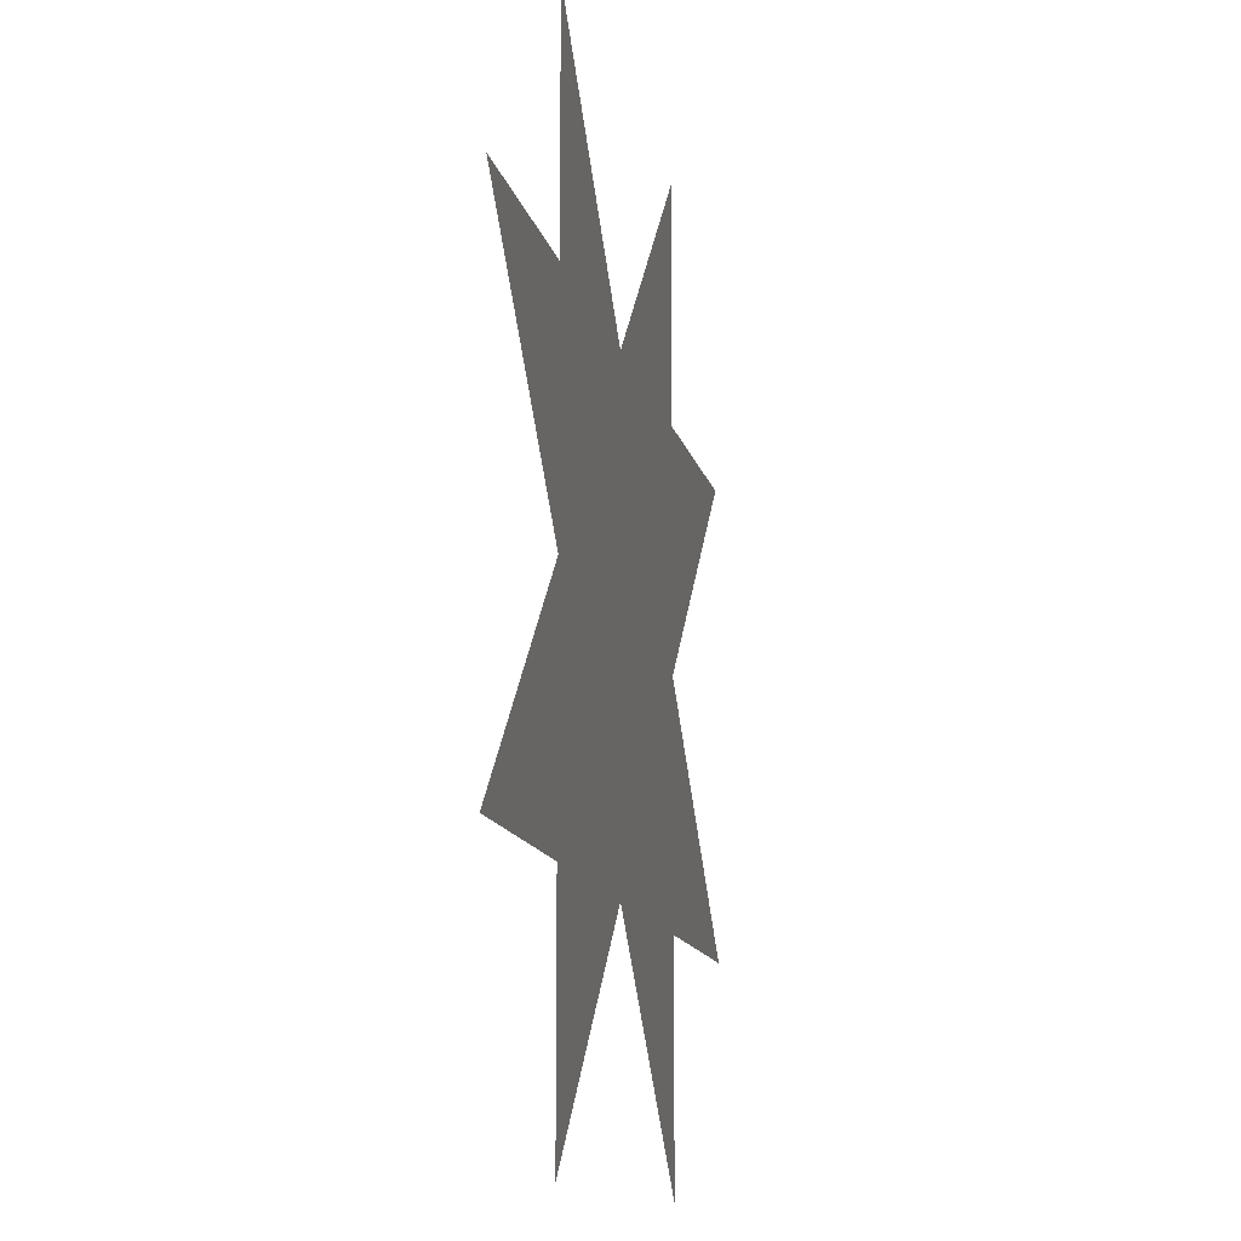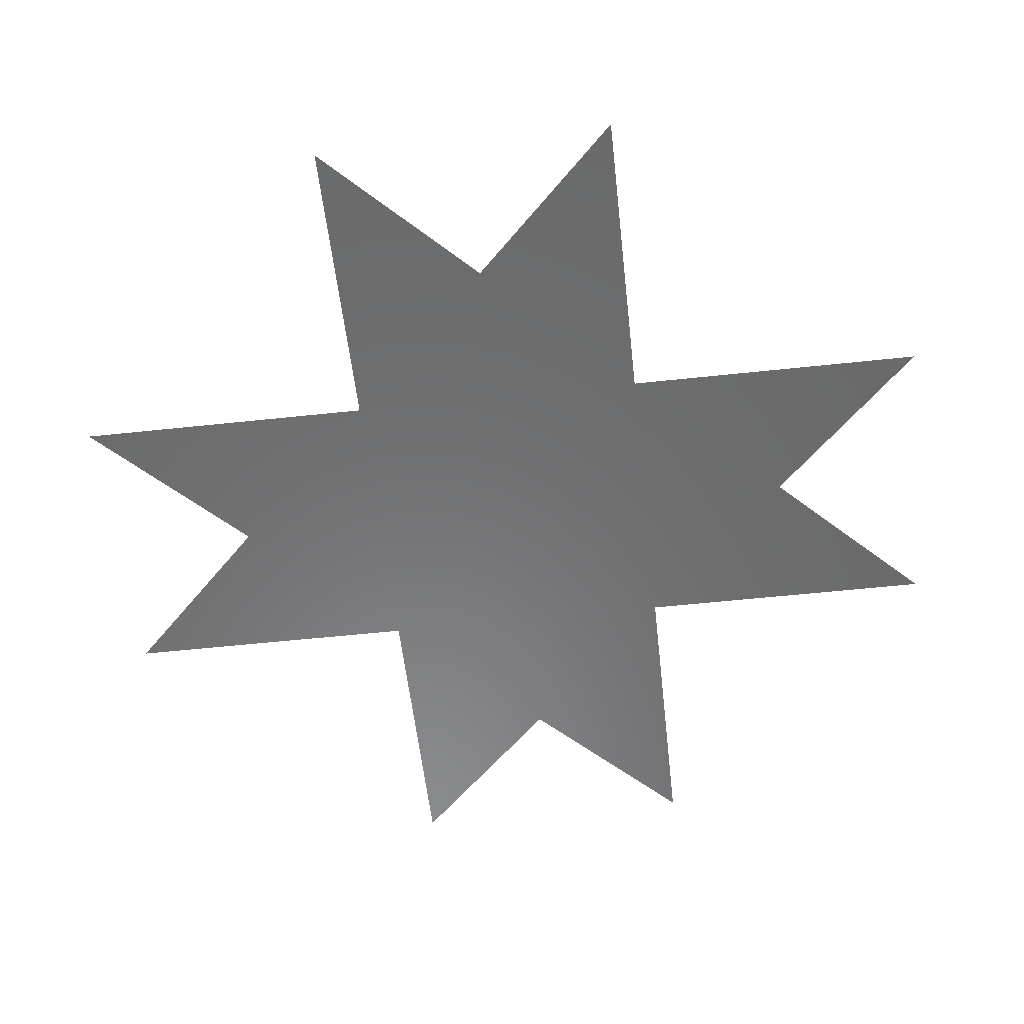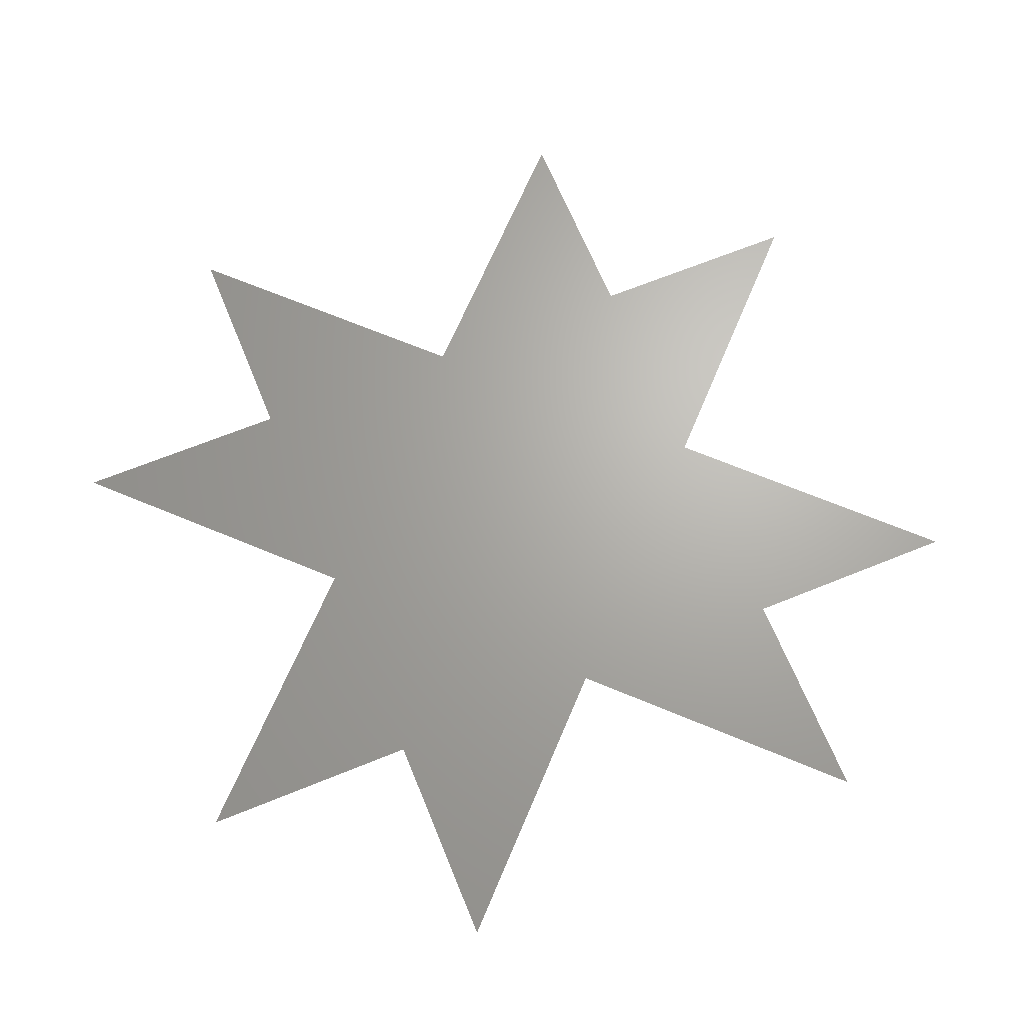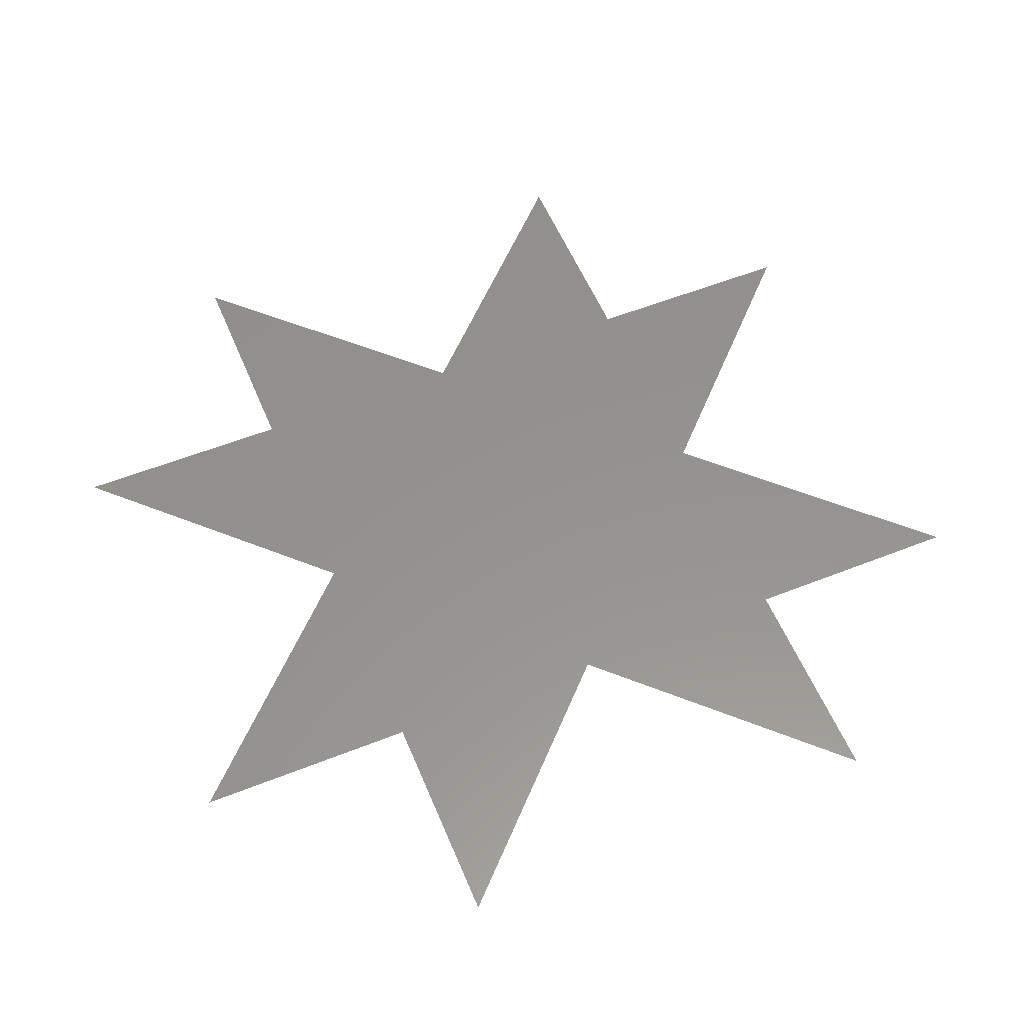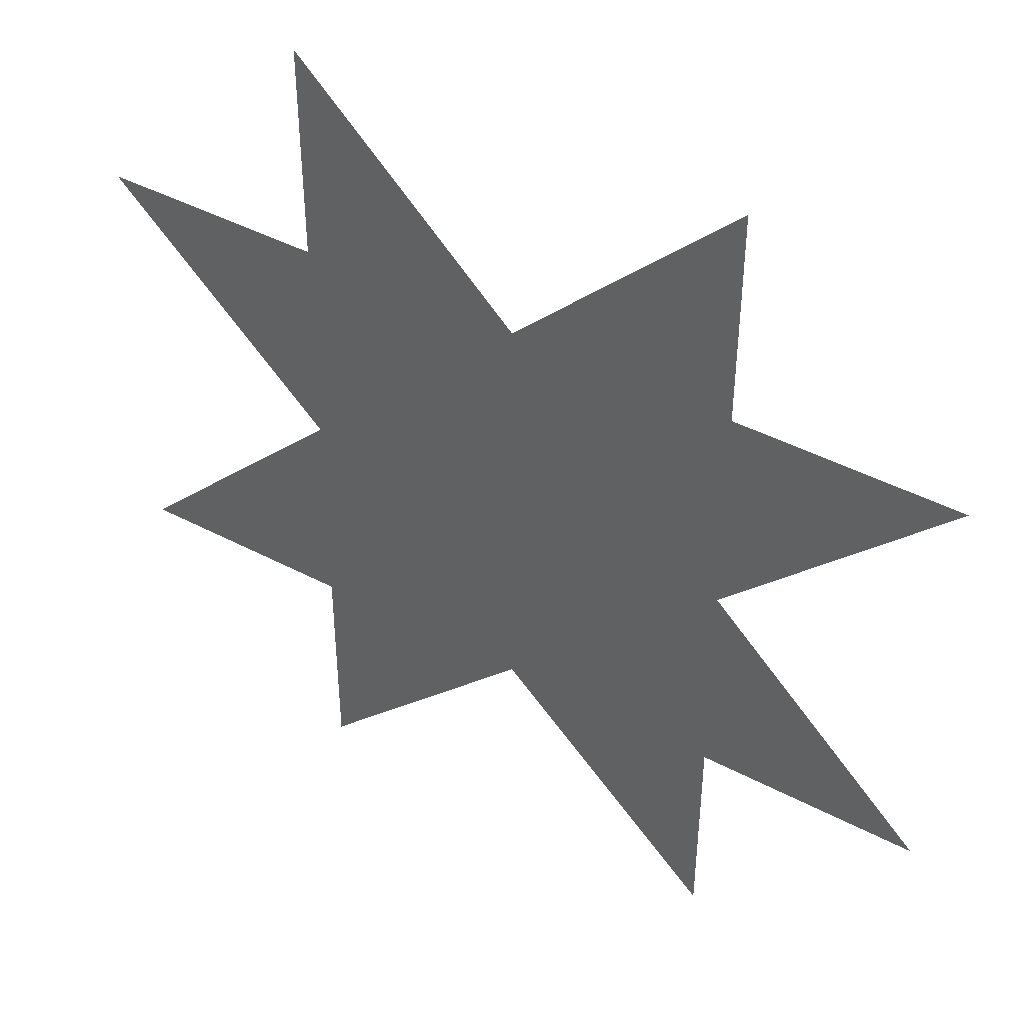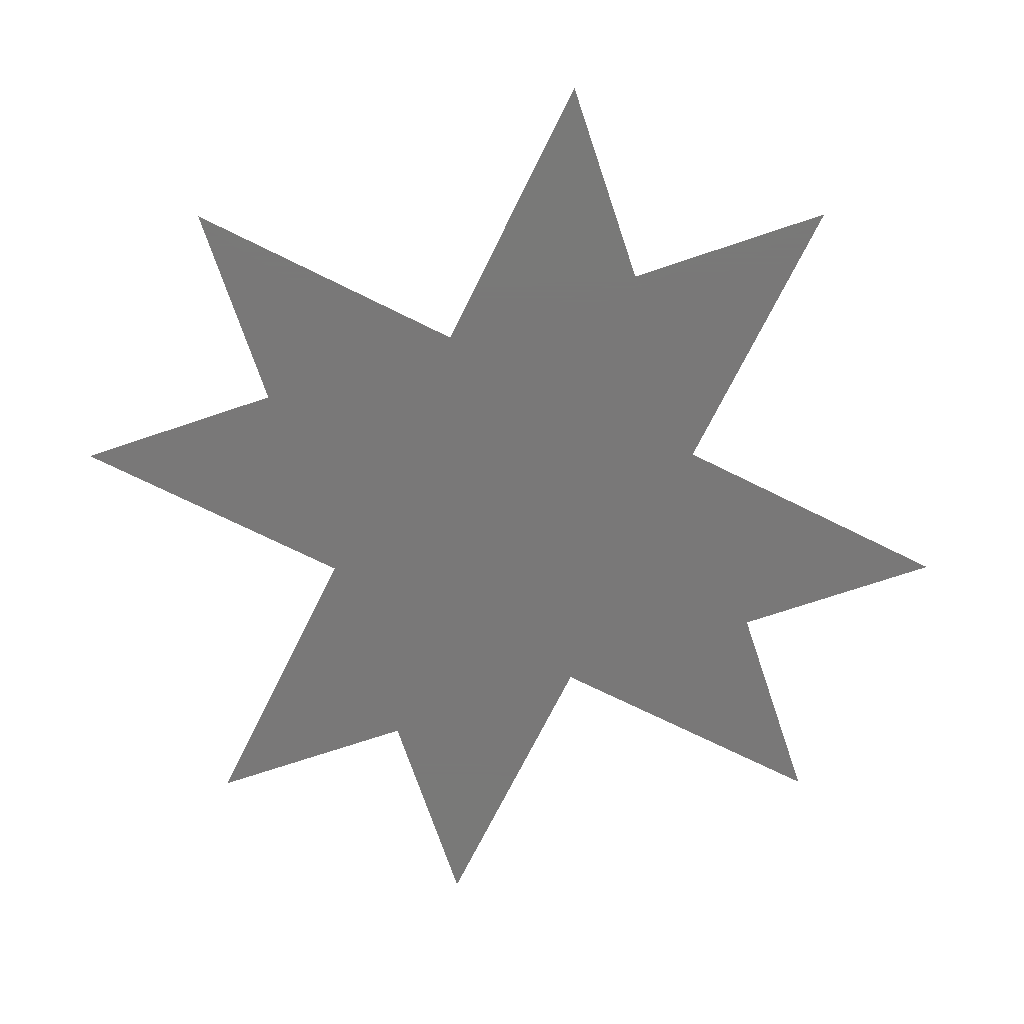
<metadata>
{"format":"stl","ext":"stl","renderer":"f3d","projection":"perspective","resolution":1024,"background":"white","views":[{"elev":-12.6,"azim":-78.4,"up":"+Y"},{"elev":-56.7,"azim":-38.6,"up":"+Z"},{"elev":66.7,"azim":67.8,"up":"+Z"},{"elev":56.4,"azim":-112.5,"up":"+Z"},{"elev":44.1,"azim":31.7,"up":"+Y"},{"elev":-71.4,"azim":-71.4,"up":"+Z"}]}
</metadata>
<code>
# stl→obj: 17 verts, 16 faces
v 0.25 0 0
v 0.5 0.25 0
v 0.25 0.25 0
v 0.75 0 0
v 0.75 0.25 0
v 1 0.25 0
v 0.75 0.5 0
v 1 0.75 0
v 0.75 0.75 0
v 0.5 0.75 0
v 0.75 1 0
v 0.25 0.75 0
v 0.25 1 0
v 0.25 0.5 0
v 0 0.75 0
v 0 0.25 0
v 0.5 0.5 0
f 1 2 3
f 2 4 5
f 5 6 7
f 7 8 9
f 10 9 11
f 12 10 13
f 14 12 15
f 16 3 14
f 3 2 14
f 14 2 17
f 2 5 17
f 17 5 7
f 17 7 10
f 10 7 9
f 14 17 12
f 12 17 10

</code>
